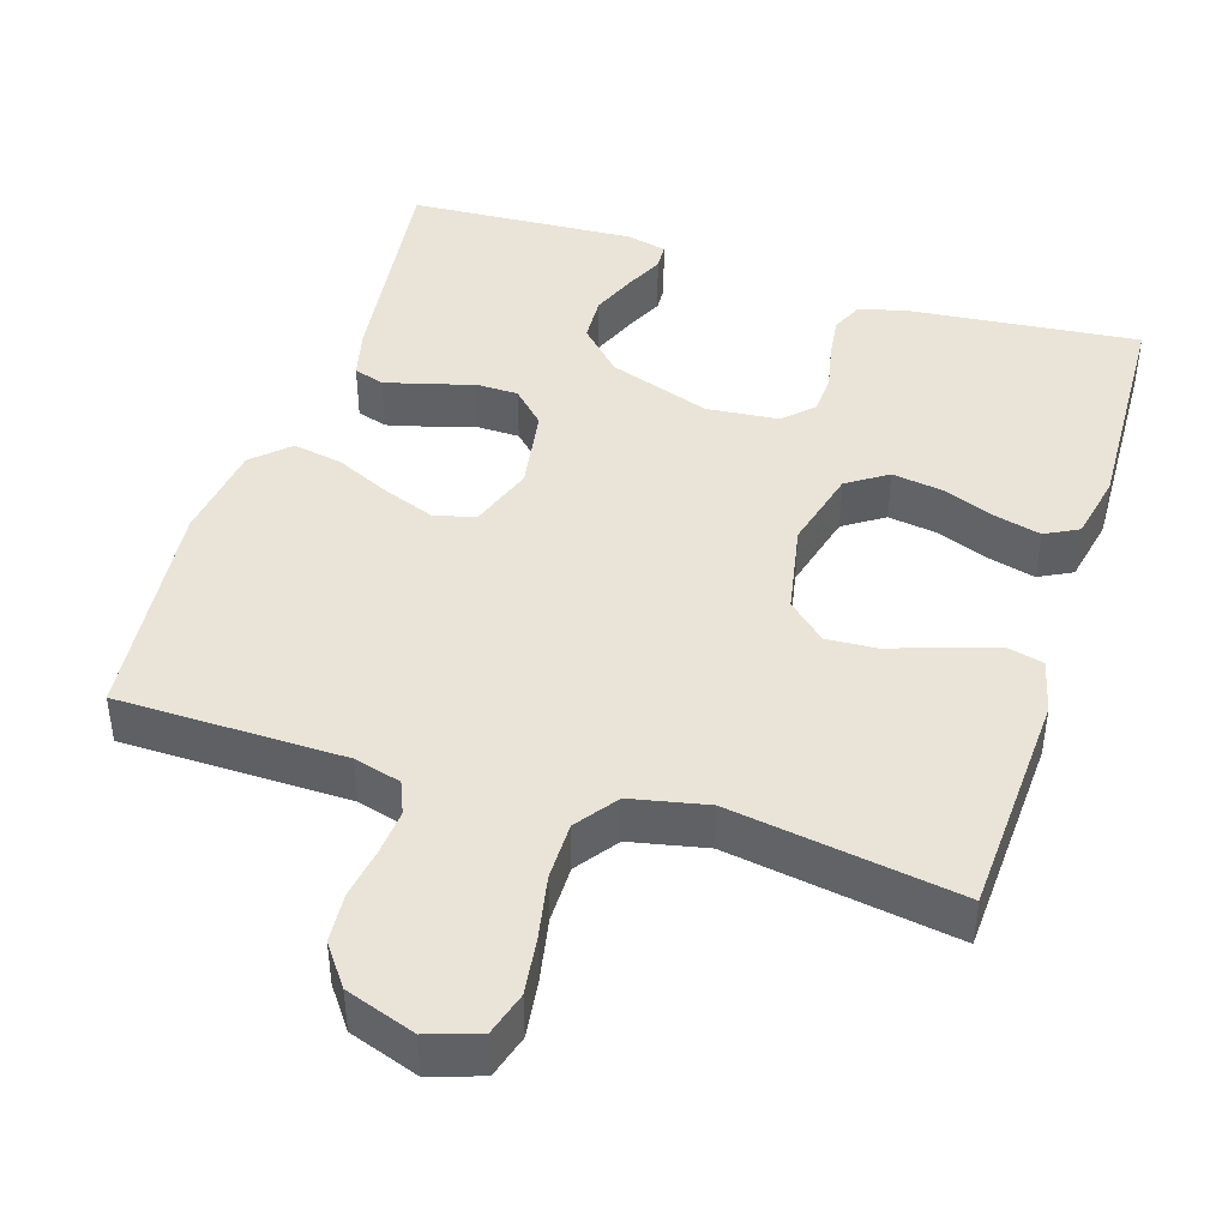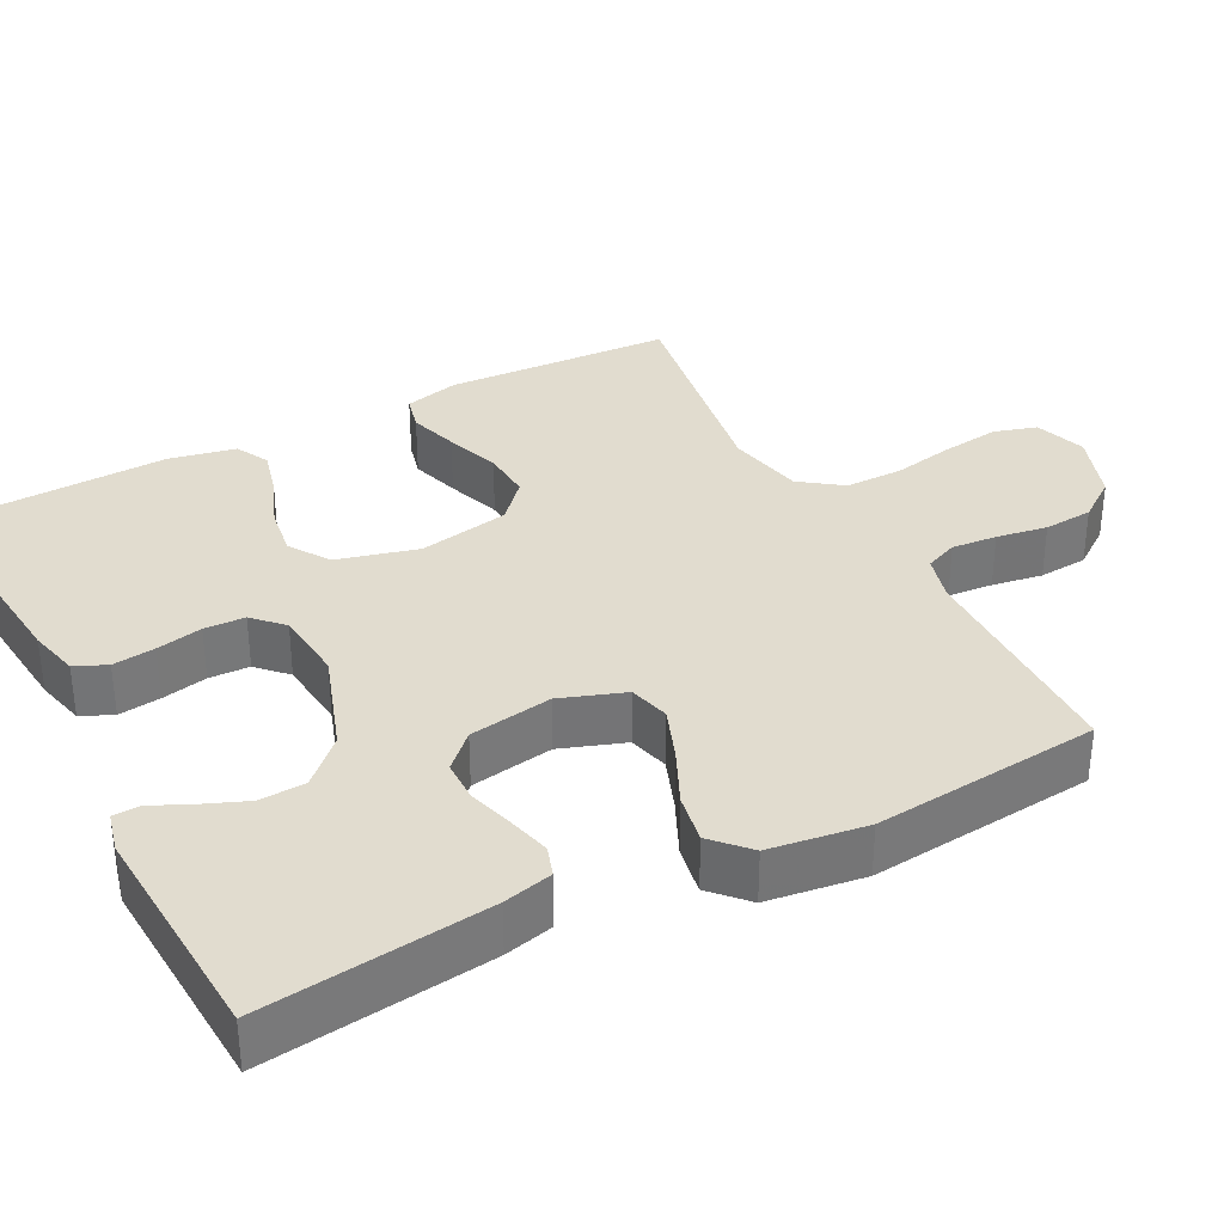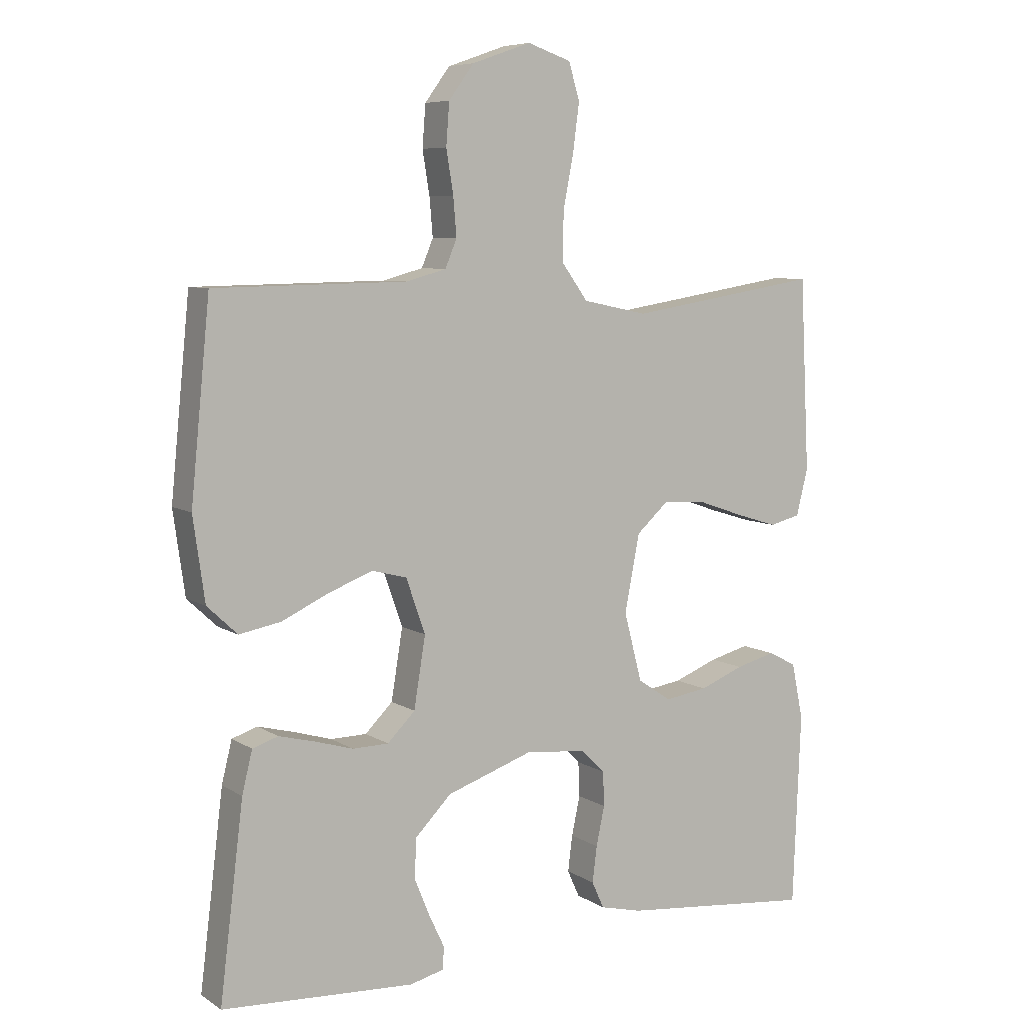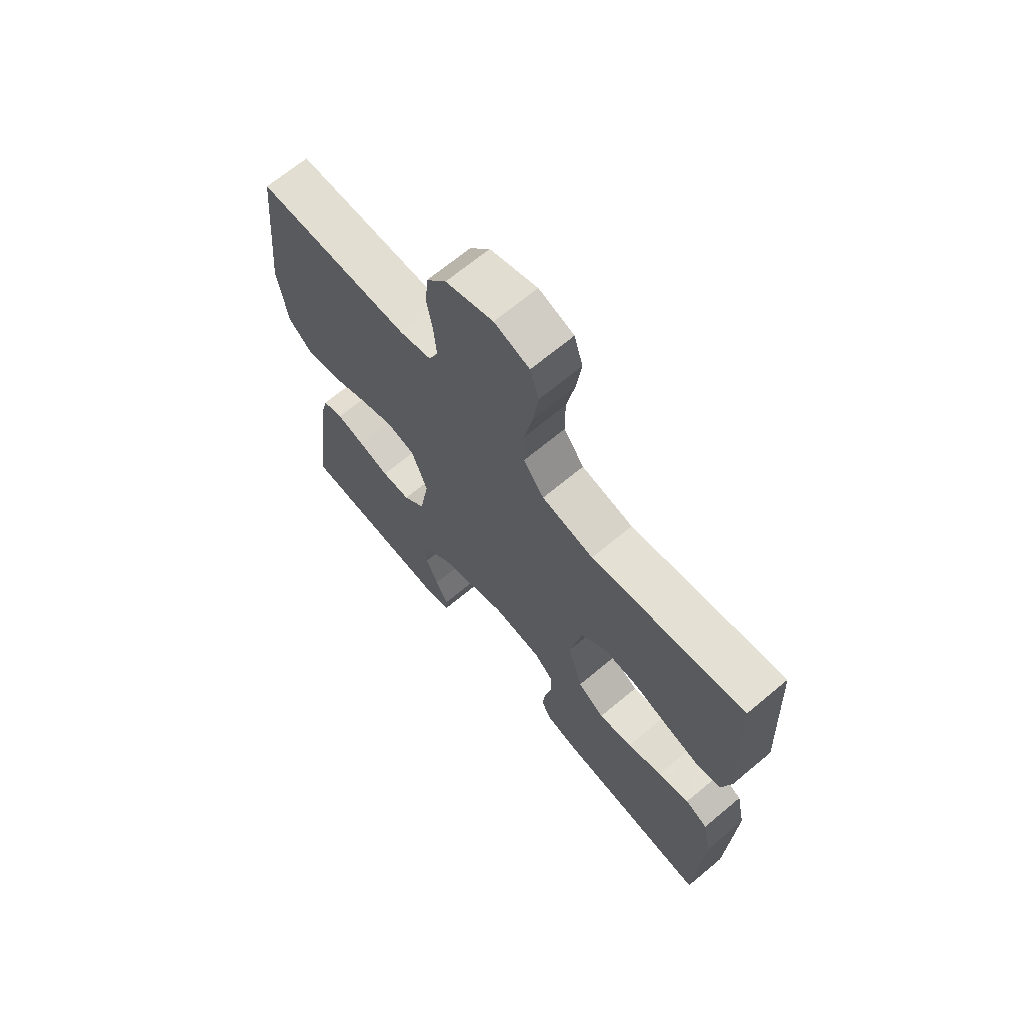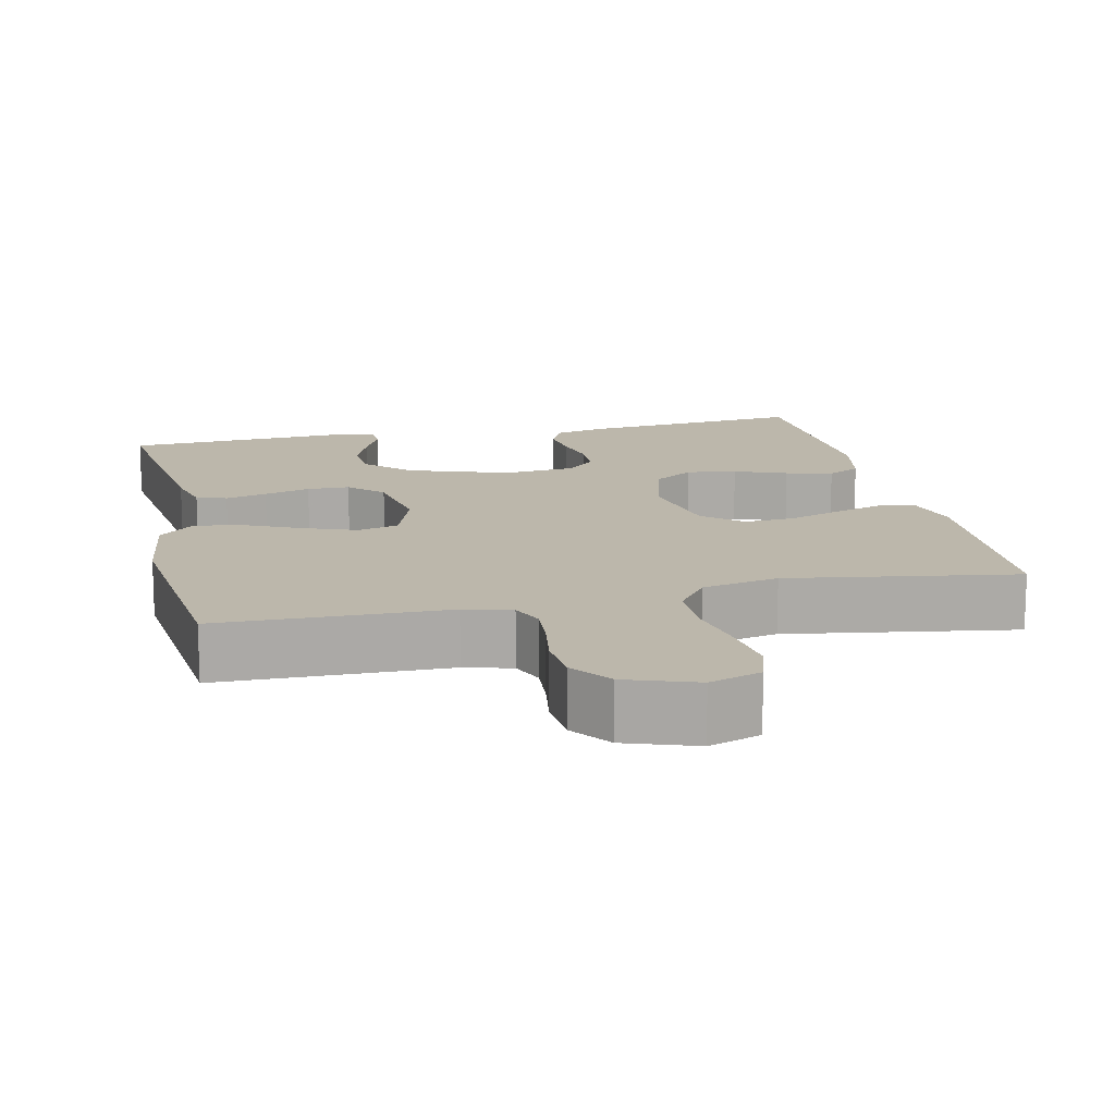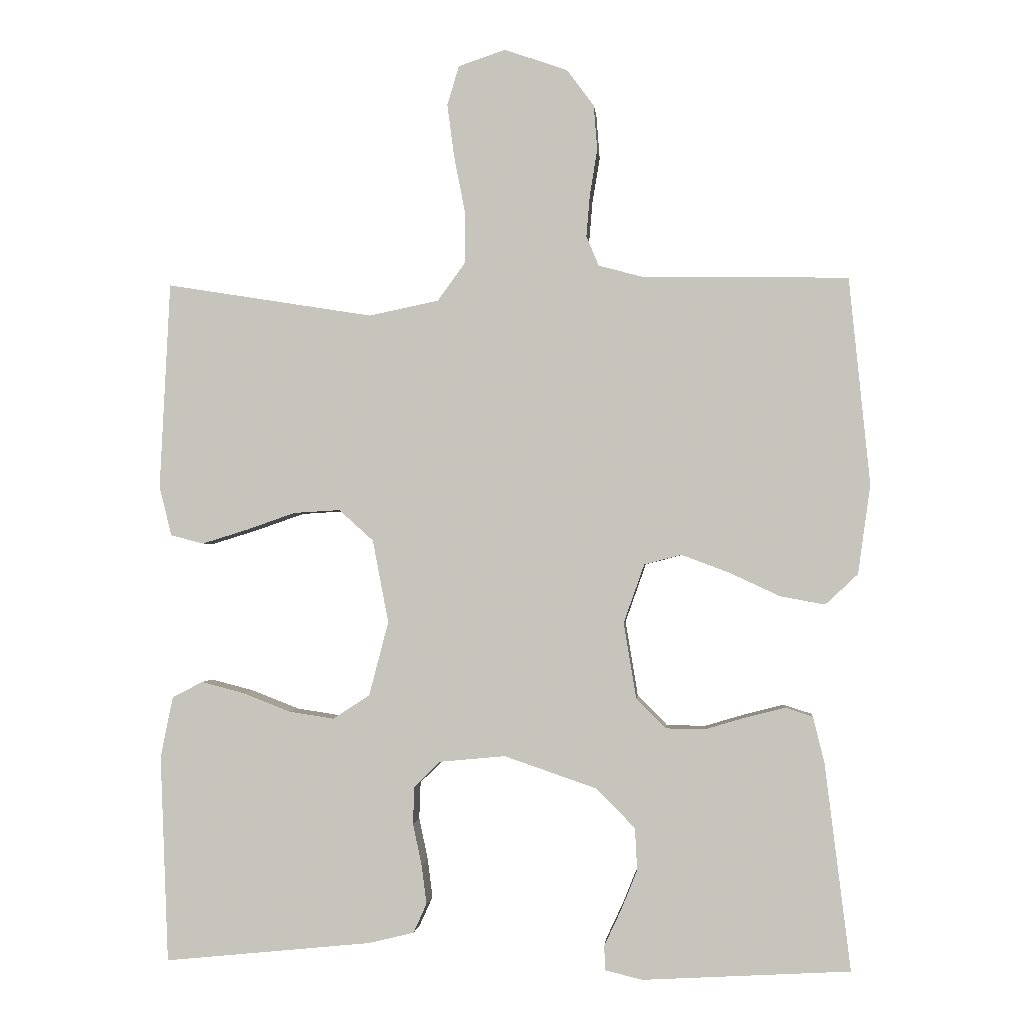
<metadata>
{"format":"obj","ext":"obj","renderer":"f3d","projection":"perspective","resolution":1024,"background":"white","views":[{"elev":43.4,"azim":17.5,"up":"+Y"},{"elev":34.2,"azim":-117.6,"up":"+Y"},{"elev":7.3,"azim":-30.8,"up":"+Z"},{"elev":68.1,"azim":50.1,"up":"+Z"},{"elev":14.4,"azim":-12.7,"up":"+Y"},{"elev":-1.3,"azim":-174.8,"up":"+Z"}]}
</metadata>
<code>
v 0.5 0.07 0.5
v 0.515 0.07 0.2
v 0.497 0.07 0.128
v 0.449 0.07 0.116
v 0.384 0.07 0.136
v 0.312 0.07 0.161
v 0.245 0.07 0.165
v 0.195 0.07 0.12
v 0.172 0.07 0
v 0.2 0.07 -0.107
v 0.253 0.07 -0.142
v 0.319 0.07 -0.132
v 0.388 0.07 -0.105
v 0.45 0.07 -0.089
v 0.494 0.07 -0.112
v 0.512 0.07 -0.2
v 0.5 0.07 -0.5
v 0.2 0.07 -0.47
v 0.134 0.07 -0.454
v 0.115 0.07 -0.412
v 0.122 0.07 -0.356
v 0.135 0.07 -0.295
v 0.133 0.07 -0.241
v 0.095 0.07 -0.204
v 0 0.07 -0.195
v -0.134 0.07 -0.241
v -0.19 0.07 -0.298
v -0.193 0.07 -0.359
v -0.169 0.07 -0.418
v -0.145 0.07 -0.469
v -0.147 0.07 -0.504
v -0.2 0.07 -0.517
v -0.5 0.07 -0.5
v -0.463 0.07 -0.2
v -0.447 0.07 -0.135
v -0.407 0.07 -0.122
v -0.352 0.07 -0.136
v -0.291 0.07 -0.154
v -0.235 0.07 -0.153
v -0.192 0.07 -0.11
v -0.174 0.07 0
v -0.204 0.07 0.085
v -0.258 0.07 0.099
v -0.327 0.07 0.073
v -0.4 0.07 0.039
v -0.465 0.07 0.027
v -0.512 0.07 0.071
v -0.53 0.07 0.2
v -0.5 0.07 0.5
v -0.2 0.07 0.505
v -0.138 0.07 0.522
v -0.12 0.07 0.565
v -0.125 0.07 0.625
v -0.136 0.07 0.692
v -0.131 0.07 0.757
v -0.092 0.07 0.81
v 0 0.07 0.842
v 0.068 0.07 0.819
v 0.085 0.07 0.762
v 0.075 0.07 0.686
v 0.059 0.07 0.604
v 0.059 0.07 0.528
v 0.099 0.07 0.473
v 0.2 0.07 0.452
v 0.5 0 0.5
v 0.515 0 0.2
v 0.497 0 0.128
v 0.449 0 0.116
v 0.384 0 0.136
v 0.312 0 0.161
v 0.245 0 0.165
v 0.195 0 0.12
v 0.172 0 0
v 0.2 0 -0.107
v 0.253 0 -0.142
v 0.319 0 -0.132
v 0.388 0 -0.105
v 0.45 0 -0.089
v 0.494 0 -0.112
v 0.512 0 -0.2
v 0.5 0 -0.5
v 0.2 0 -0.47
v 0.134 0 -0.454
v 0.115 0 -0.412
v 0.122 0 -0.356
v 0.135 0 -0.295
v 0.133 0 -0.241
v 0.095 0 -0.204
v 0 0 -0.195
v -0.134 0 -0.241
v -0.19 0 -0.298
v -0.193 0 -0.359
v -0.169 0 -0.418
v -0.145 0 -0.469
v -0.147 0 -0.504
v -0.2 0 -0.517
v -0.5 0 -0.5
v -0.463 0 -0.2
v -0.447 0 -0.135
v -0.407 0 -0.122
v -0.352 0 -0.136
v -0.291 0 -0.154
v -0.235 0 -0.153
v -0.192 0 -0.11
v -0.174 0 0
v -0.204 0 0.085
v -0.258 0 0.099
v -0.327 0 0.073
v -0.4 0 0.039
v -0.465 0 0.027
v -0.512 0 0.071
v -0.53 0 0.2
v -0.5 0 0.5
v -0.2 0 0.505
v -0.138 0 0.522
v -0.12 0 0.565
v -0.125 0 0.625
v -0.136 0 0.692
v -0.131 0 0.757
v -0.092 0 0.81
v 0 0 0.842
v 0.068 0 0.819
v 0.085 0 0.762
v 0.075 0 0.686
v 0.059 0 0.604
v 0.059 0 0.528
v 0.099 0 0.473
v 0.2 0 0.452
f 59 60 61
f 58 59 61
f 57 58 61
f 56 57 61
f 55 56 61
f 54 55 61
f 53 54 61
f 52 53 61 62
f 51 52 62 63
f 48 49 50
f 47 48 50
f 46 47 50
f 45 46 50
f 44 45 50
f 51 63 64
f 50 51 64
f 44 50 64
f 43 44 64
f 36 37 38
f 35 36 38
f 34 35 38
f 33 34 38
f 32 33 38
f 31 32 38
f 29 30 31
f 28 29 31 38
f 27 28 38 39
f 20 21 22
f 19 20 22
f 18 19 22
f 17 18 22
f 16 17 22
f 15 16 22
f 14 15 22
f 13 14 22
f 12 13 22
f 11 12 22 23
f 10 11 23 24
f 4 5 6
f 3 4 6
f 2 3 6
f 1 2 6
f 64 1 6
f 64 6 7
f 64 7 8
f 43 64 8
f 42 43 8
f 41 42 8 9
f 10 24 25
f 9 10 25
f 41 9 25
f 40 41 25
f 26 27 39 40
f 25 26 40
f 125 124 123
f 125 123 122
f 125 122 121
f 125 121 120
f 125 120 119
f 125 119 118
f 125 118 117
f 126 125 117 116
f 127 126 116 115
f 114 113 112
f 114 112 111
f 114 111 110
f 114 110 109
f 114 109 108
f 128 127 115
f 128 115 114
f 128 114 108
f 128 108 107
f 102 101 100
f 102 100 99
f 102 99 98
f 102 98 97
f 102 97 96
f 102 96 95
f 95 94 93
f 102 95 93 92
f 103 102 92 91
f 86 85 84
f 86 84 83
f 86 83 82
f 86 82 81
f 86 81 80
f 86 80 79
f 86 79 78
f 86 78 77
f 86 77 76
f 87 86 76 75
f 88 87 75 74
f 70 69 68
f 70 68 67
f 70 67 66
f 70 66 65
f 70 65 128
f 71 70 128
f 72 71 128
f 72 128 107
f 72 107 106
f 73 72 106 105
f 89 88 74
f 89 74 73
f 89 73 105
f 89 105 104
f 104 103 91 90
f 104 90 89
f 1 65 66 2
f 2 66 67 3
f 3 67 68 4
f 4 68 69 5
f 5 69 70 6
f 6 70 71 7
f 7 71 72 8
f 8 72 73 9
f 9 73 74 10
f 10 74 75 11
f 11 75 76 12
f 12 76 77 13
f 13 77 78 14
f 14 78 79 15
f 15 79 80 16
f 16 80 81 17
f 17 81 82 18
f 18 82 83 19
f 19 83 84 20
f 20 84 85 21
f 21 85 86 22
f 22 86 87 23
f 23 87 88 24
f 24 88 89 25
f 25 89 90 26
f 26 90 91 27
f 27 91 92 28
f 28 92 93 29
f 29 93 94 30
f 30 94 95 31
f 31 95 96 32
f 32 96 97 33
f 33 97 98 34
f 34 98 99 35
f 35 99 100 36
f 36 100 101 37
f 37 101 102 38
f 38 102 103 39
f 39 103 104 40
f 40 104 105 41
f 41 105 106 42
f 42 106 107 43
f 43 107 108 44
f 44 108 109 45
f 45 109 110 46
f 46 110 111 47
f 47 111 112 48
f 48 112 113 49
f 49 113 114 50
f 50 114 115 51
f 51 115 116 52
f 52 116 117 53
f 53 117 118 54
f 54 118 119 55
f 55 119 120 56
f 56 120 121 57
f 57 121 122 58
f 58 122 123 59
f 59 123 124 60
f 60 124 125 61
f 61 125 126 62
f 62 126 127 63
f 63 127 128 64
f 64 128 65 1

</code>
